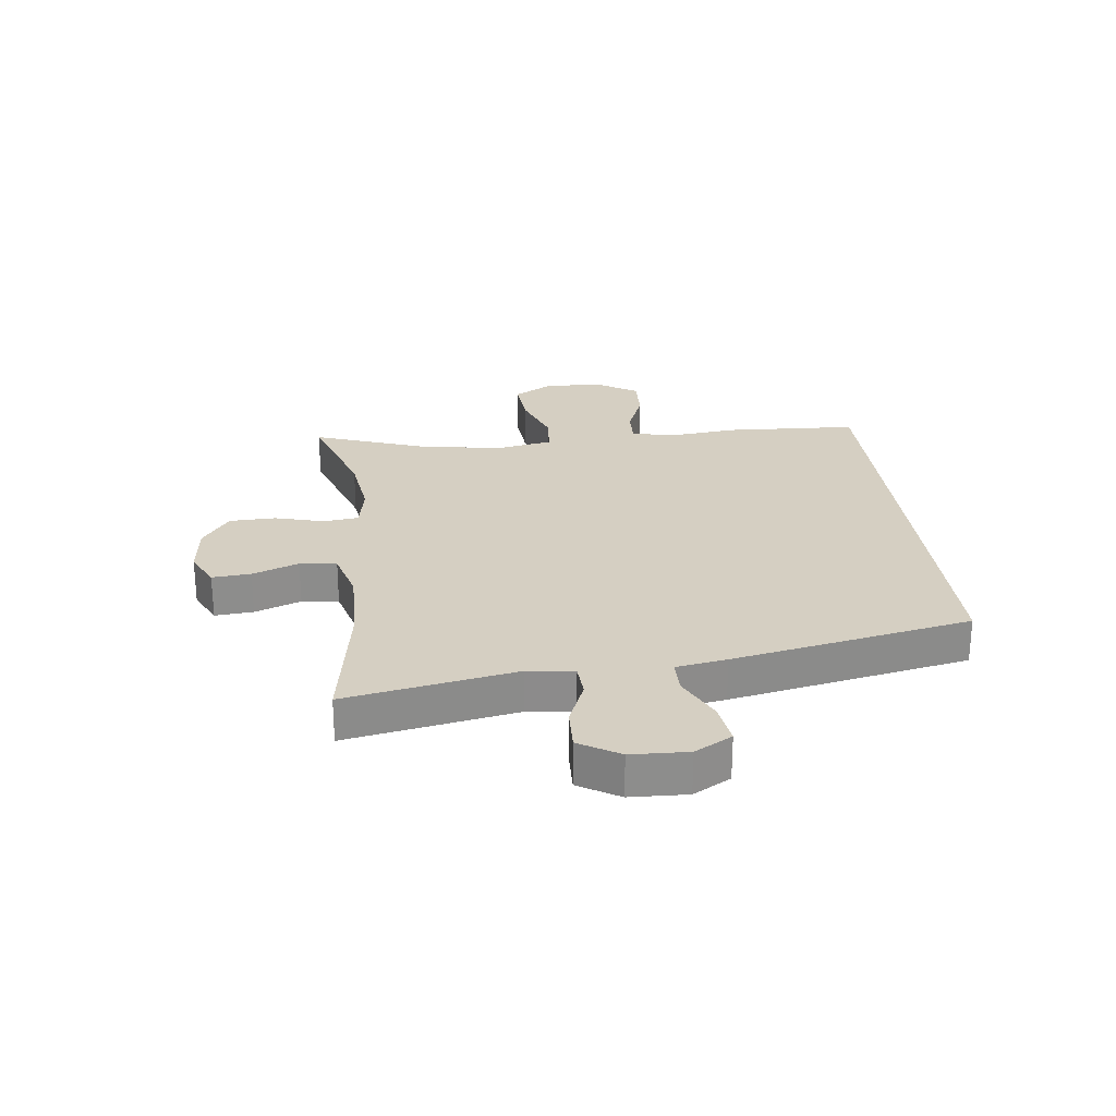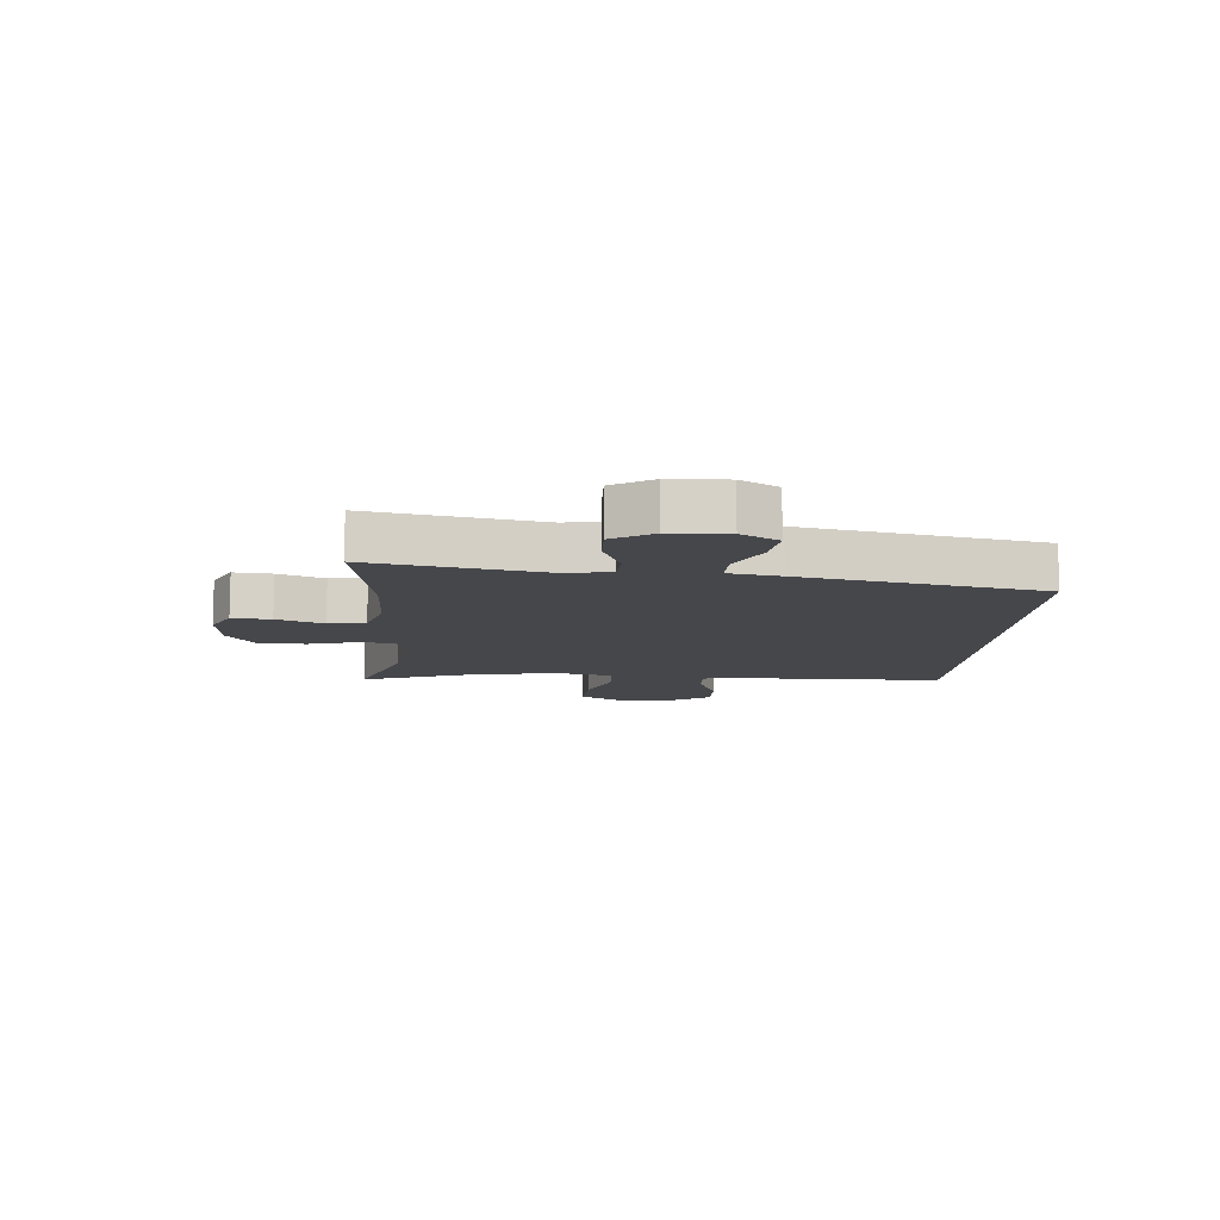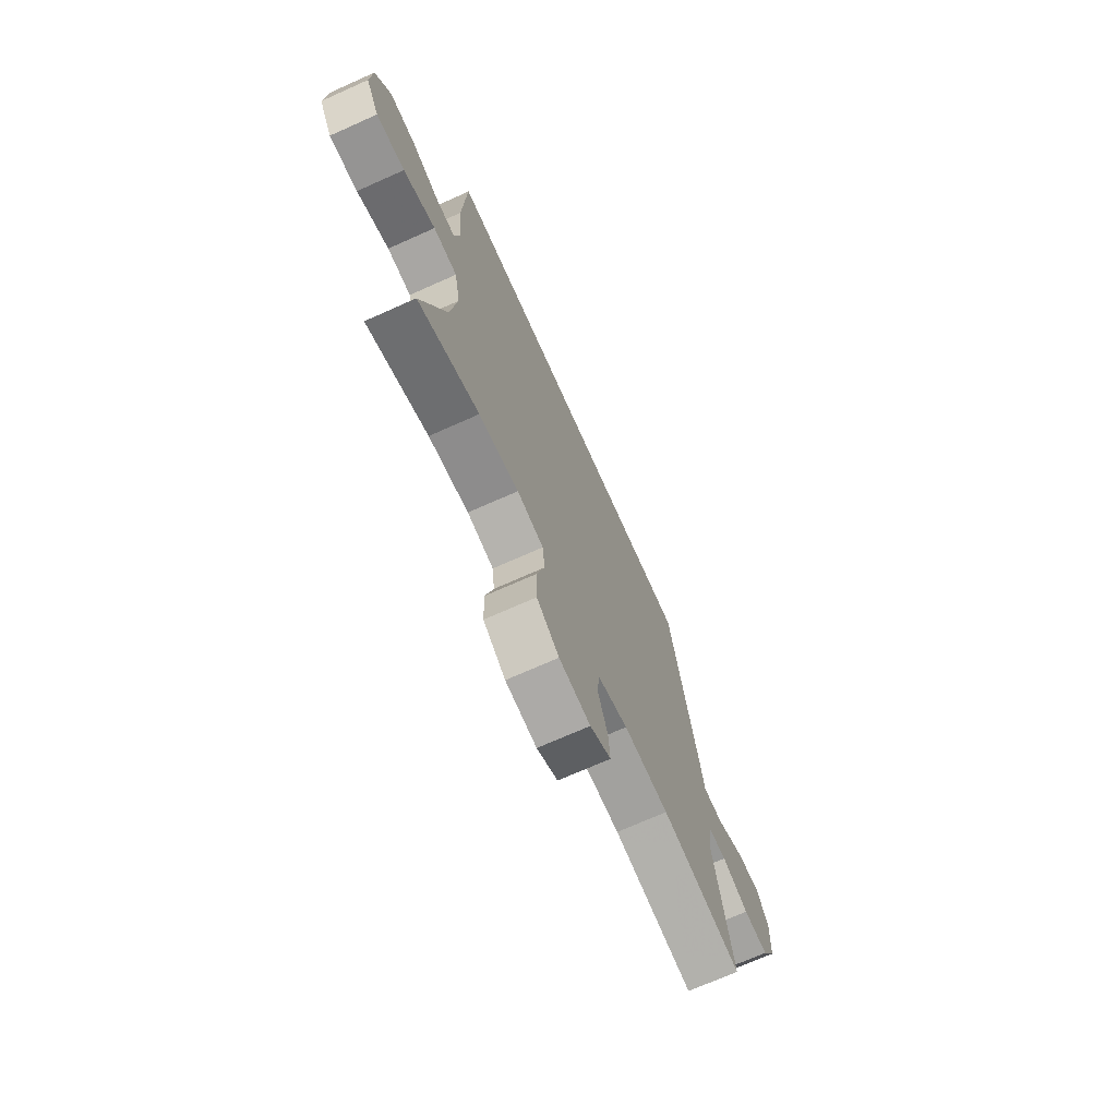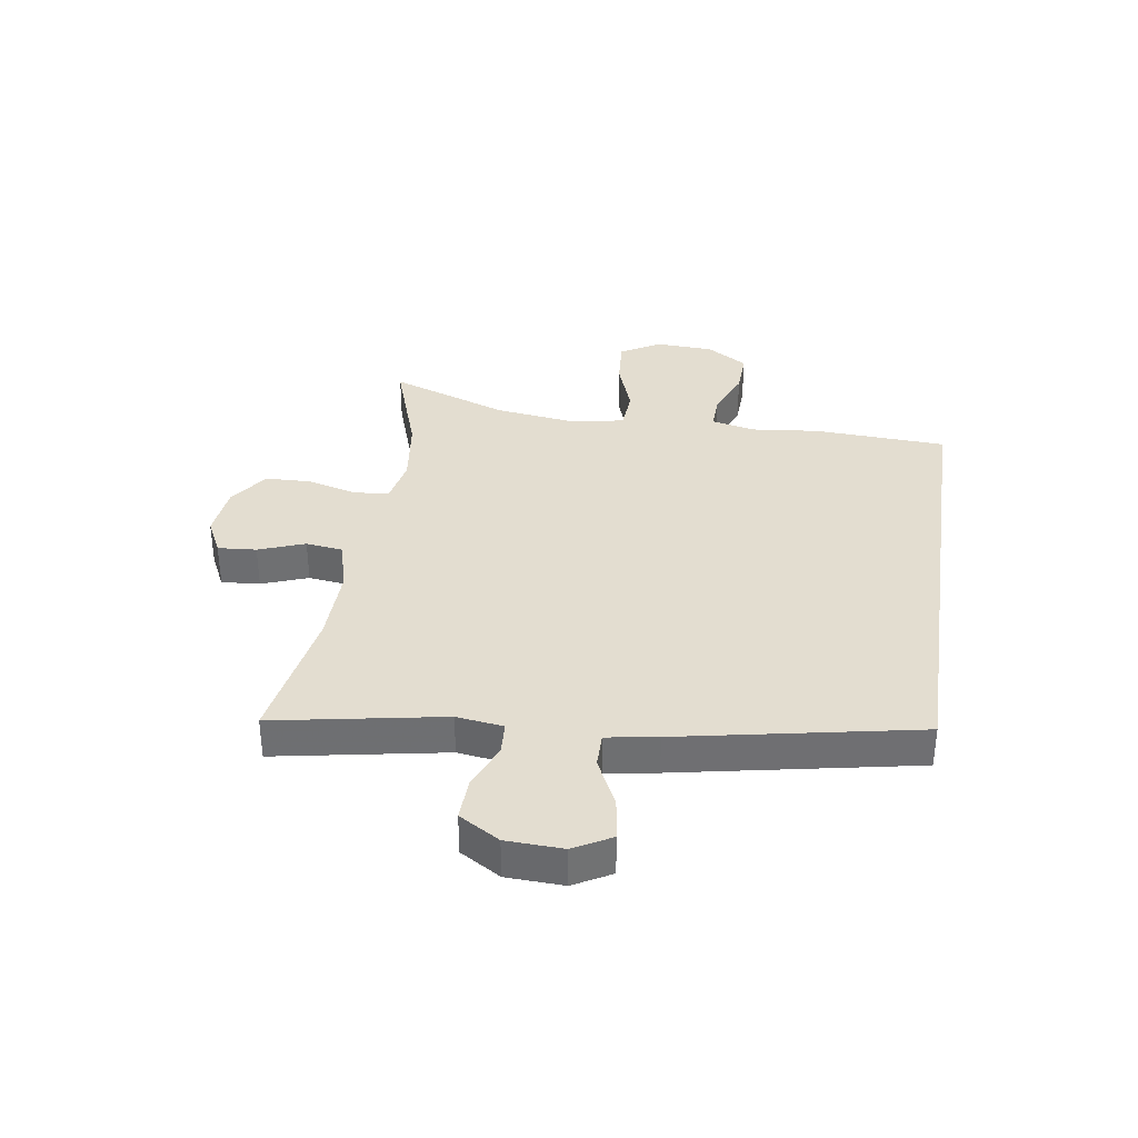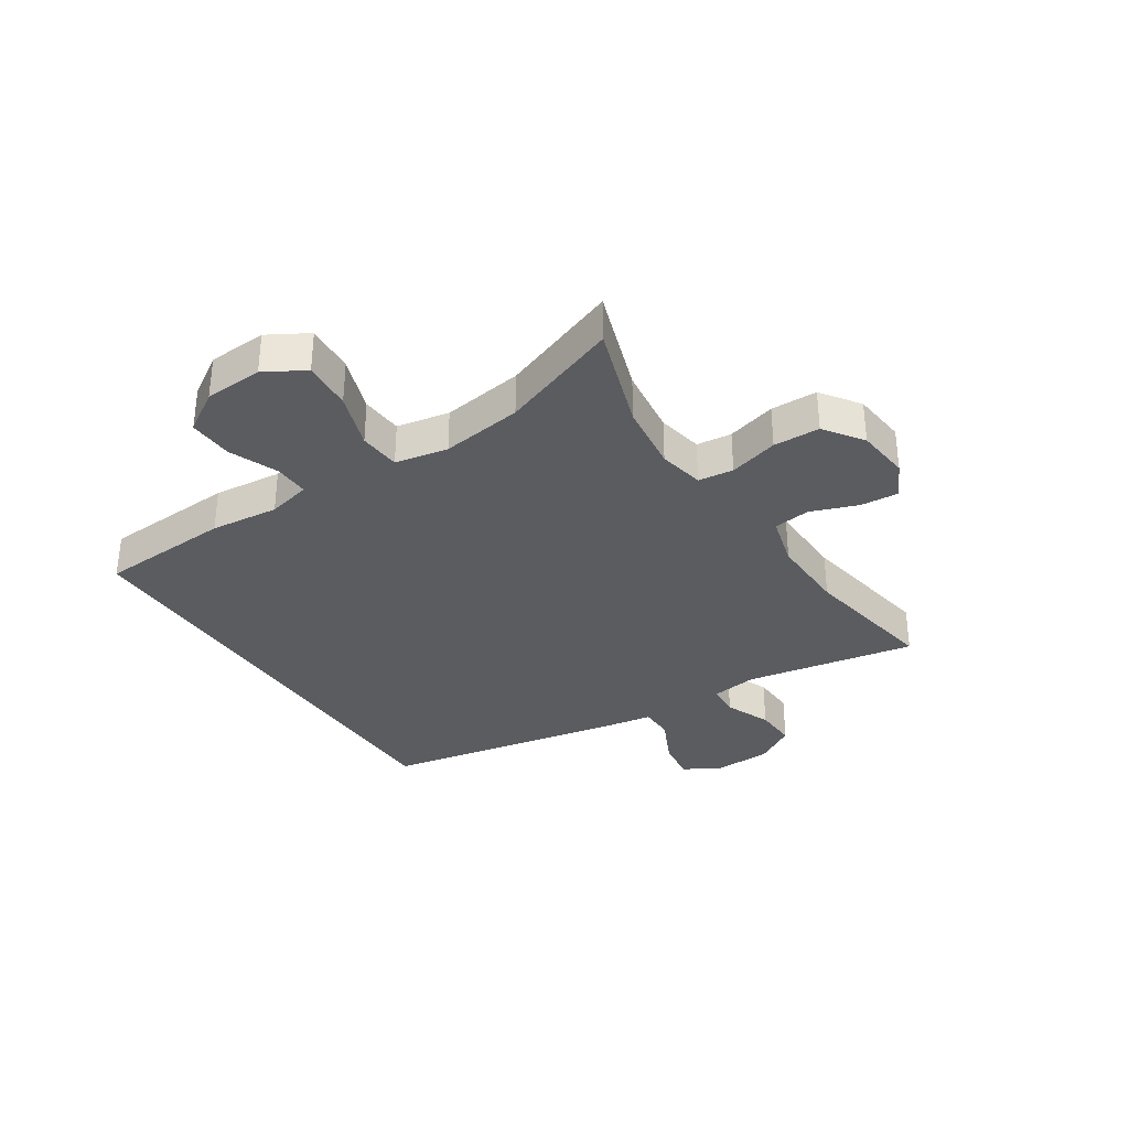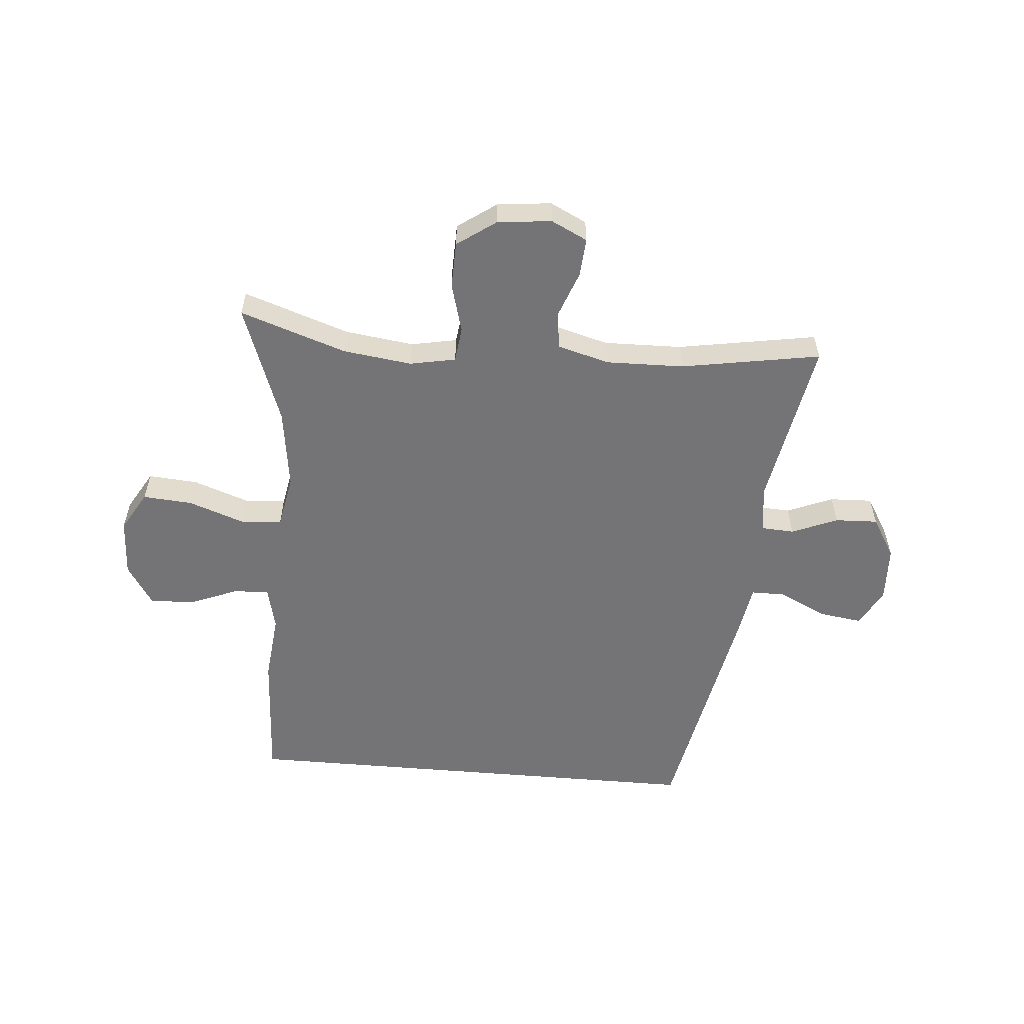
<metadata>
{"format":"obj","ext":"obj","renderer":"f3d","projection":"perspective","resolution":1024,"background":"white","views":[{"elev":25.9,"azim":-96.9,"up":"+Y"},{"elev":-10.7,"azim":-94.4,"up":"+Y"},{"elev":-70.8,"azim":114.1,"up":"+Z"},{"elev":35.5,"azim":-81.5,"up":"+Y"},{"elev":-33.7,"azim":123.2,"up":"+Y"},{"elev":-56.3,"azim":175.1,"up":"+Y"}]}
</metadata>
<code>
v 0.429 0.07 0.5
v 0.441 0.07 0.277
v 0.429 0.07 0.162
v 0.446 0.07 0.089
v 0.505 0.07 0.091
v 0.587 0.07 0.124
v 0.662 0.07 0.127
v 0.706 0.07 0.058
v 0.711 0.07 -0.04
v 0.672 0.07 -0.107
v 0.589 0.07 -0.101
v 0.495 0.07 -0.068
v 0.425 0.07 -0.073
v 0.408 0.07 -0.162
v 0.427 0.07 -0.299
v 0.5 0.07 -0.5
v 0.322 0.07 -0.44
v 0.206 0.07 -0.425
v 0.129 0.07 -0.44
v 0.122 0.07 -0.499
v 0.145 0.07 -0.582
v 0.143 0.07 -0.66
v 0.078 0.07 -0.706
v -0.013 0.07 -0.716
v -0.074 0.07 -0.686
v -0.069 0.07 -0.621
v -0.04 0.07 -0.543
v -0.048 0.07 -0.481
v -0.135 0.07 -0.457
v -0.266 0.07 -0.46
v -0.5 0.07 -0.5
v -0.448 0.07 -0.214
v -0.459 0.07 -0.135
v -0.514 0.07 -0.132
v -0.591 0.07 -0.164
v -0.663 0.07 -0.167
v -0.704 0.07 -0.099
v -0.708 0.07 -0.003
v -0.673 0.07 0.06
v -0.602 0.07 0.05
v -0.521 0.07 0.011
v -0.463 0.07 0.011
v -0.449 0.07 0.097
v -0.371 0.07 0.5
v 0.429 0 0.5
v 0.441 0 0.277
v 0.429 0 0.162
v 0.446 0 0.089
v 0.505 0 0.091
v 0.587 0 0.124
v 0.662 0 0.127
v 0.706 0 0.058
v 0.711 0 -0.04
v 0.672 0 -0.107
v 0.589 0 -0.101
v 0.495 0 -0.068
v 0.425 0 -0.073
v 0.408 0 -0.162
v 0.427 0 -0.299
v 0.5 0 -0.5
v 0.322 0 -0.44
v 0.206 0 -0.425
v 0.129 0 -0.44
v 0.122 0 -0.499
v 0.145 0 -0.582
v 0.143 0 -0.66
v 0.078 0 -0.706
v -0.013 0 -0.716
v -0.074 0 -0.686
v -0.069 0 -0.621
v -0.04 0 -0.543
v -0.048 0 -0.481
v -0.135 0 -0.457
v -0.266 0 -0.46
v -0.5 0 -0.5
v -0.448 0 -0.214
v -0.459 0 -0.135
v -0.514 0 -0.132
v -0.591 0 -0.164
v -0.663 0 -0.167
v -0.704 0 -0.099
v -0.708 0 -0.003
v -0.673 0 0.06
v -0.602 0 0.05
v -0.521 0 0.011
v -0.463 0 0.011
v -0.449 0 0.097
v -0.371 0 0.5
f 42 43 44 1
f 38 39 40 41
f 38 41 42
f 37 38 42
f 34 35 36 37
f 33 34 37 42
f 32 33 42 1
f 30 31 32 1
f 24 25 26 27
f 24 27 28
f 23 24 28
f 20 21 22 23
f 19 20 23 28
f 15 16 17
f 14 15 17 18
f 13 14 18 19
f 9 10 11 12
f 9 12 13
f 8 9 13
f 5 6 7 8
f 4 5 8 13
f 3 4 13 19
f 29 30 1 2
f 19 28 29
f 2 3 19 29
f 45 88 87 86
f 85 84 83 82
f 86 85 82
f 86 82 81
f 81 80 79 78
f 86 81 78 77
f 45 86 77 76
f 45 76 75 74
f 71 70 69 68
f 72 71 68
f 72 68 67
f 67 66 65 64
f 72 67 64 63
f 61 60 59
f 62 61 59 58
f 63 62 58 57
f 56 55 54 53
f 57 56 53
f 57 53 52
f 52 51 50 49
f 57 52 49 48
f 63 57 48 47
f 46 45 74 73
f 73 72 63
f 73 63 47 46
f 1 45 46 2
f 2 46 47 3
f 3 47 48 4
f 4 48 49 5
f 5 49 50 6
f 6 50 51 7
f 7 51 52 8
f 8 52 53 9
f 9 53 54 10
f 10 54 55 11
f 11 55 56 12
f 12 56 57 13
f 13 57 58 14
f 14 58 59 15
f 15 59 60 16
f 16 60 61 17
f 17 61 62 18
f 18 62 63 19
f 19 63 64 20
f 20 64 65 21
f 21 65 66 22
f 22 66 67 23
f 23 67 68 24
f 24 68 69 25
f 25 69 70 26
f 26 70 71 27
f 27 71 72 28
f 28 72 73 29
f 29 73 74 30
f 30 74 75 31
f 31 75 76 32
f 32 76 77 33
f 33 77 78 34
f 34 78 79 35
f 35 79 80 36
f 36 80 81 37
f 37 81 82 38
f 38 82 83 39
f 39 83 84 40
f 40 84 85 41
f 41 85 86 42
f 42 86 87 43
f 43 87 88 44
f 44 88 45 1

</code>
